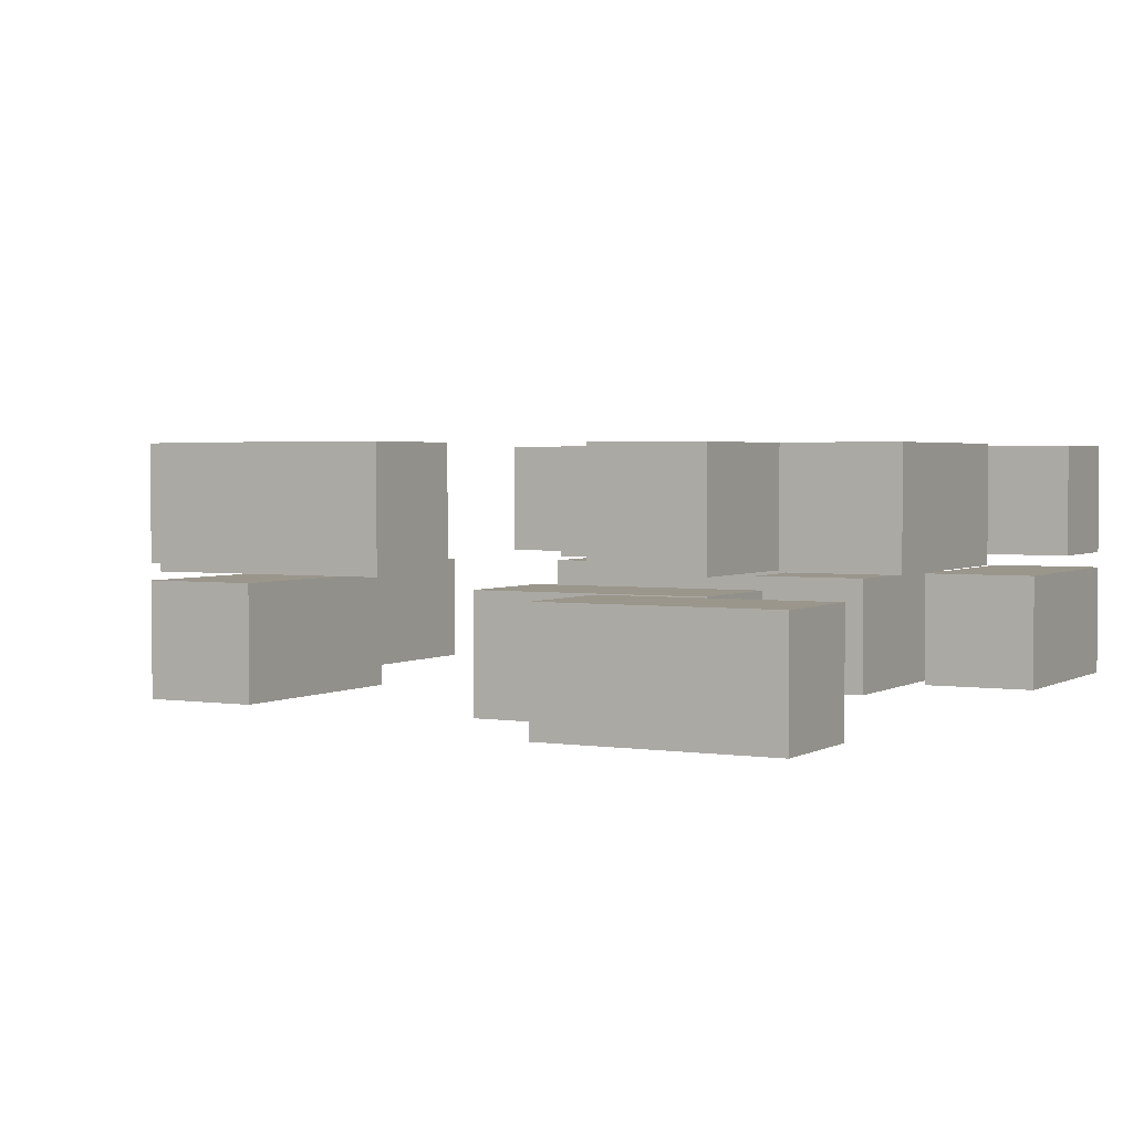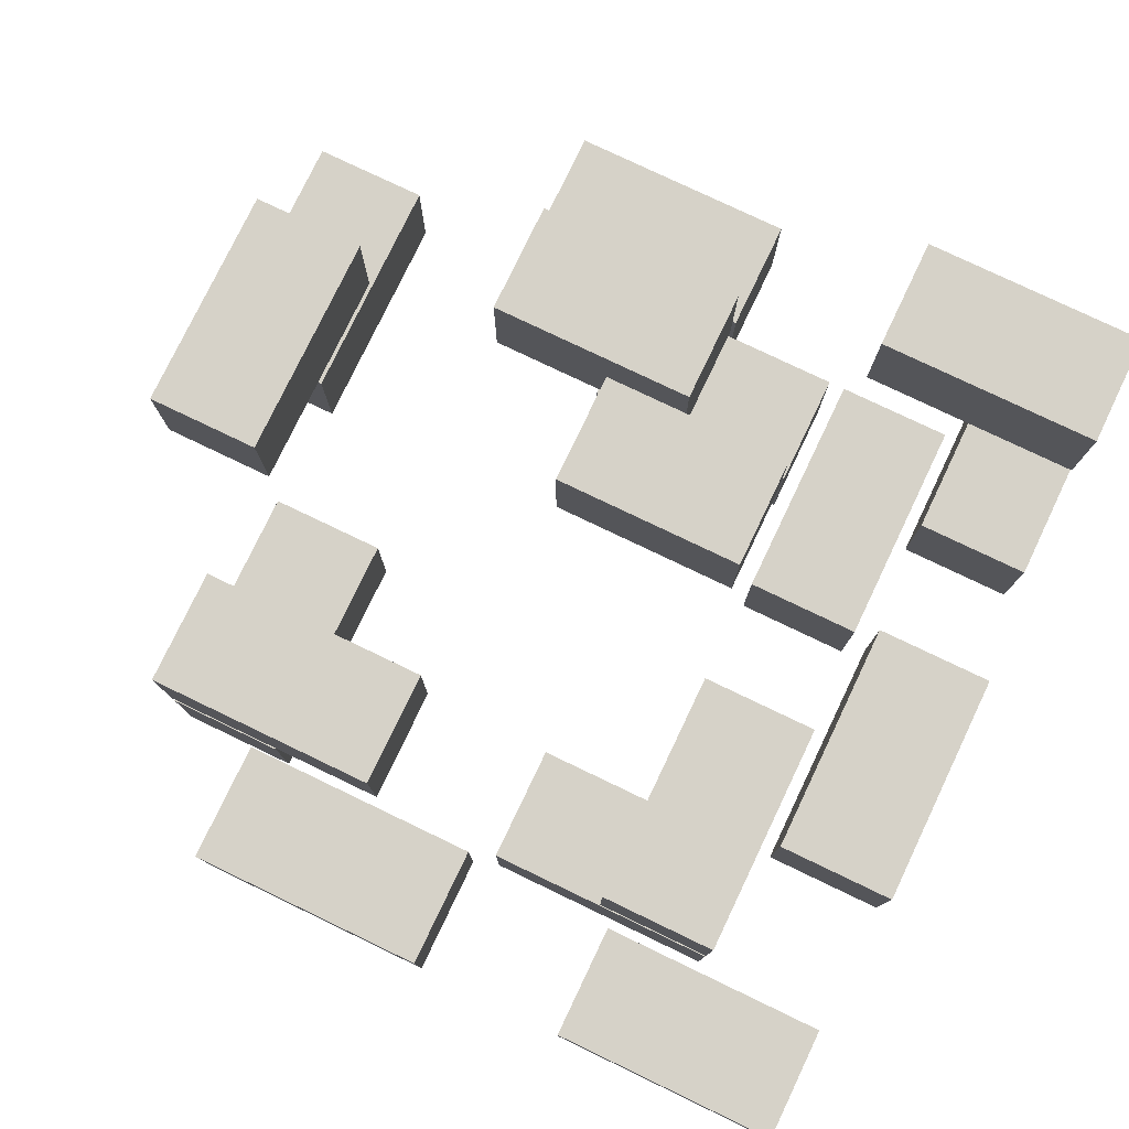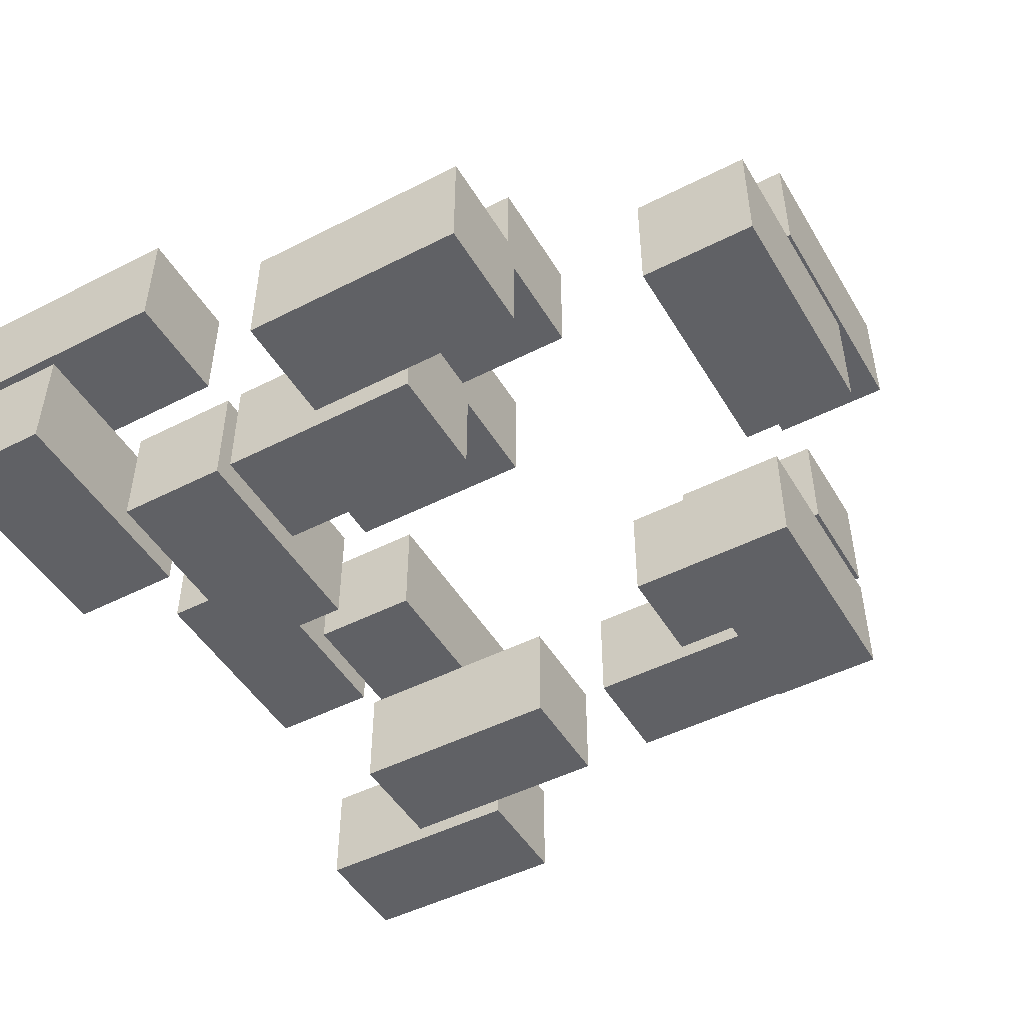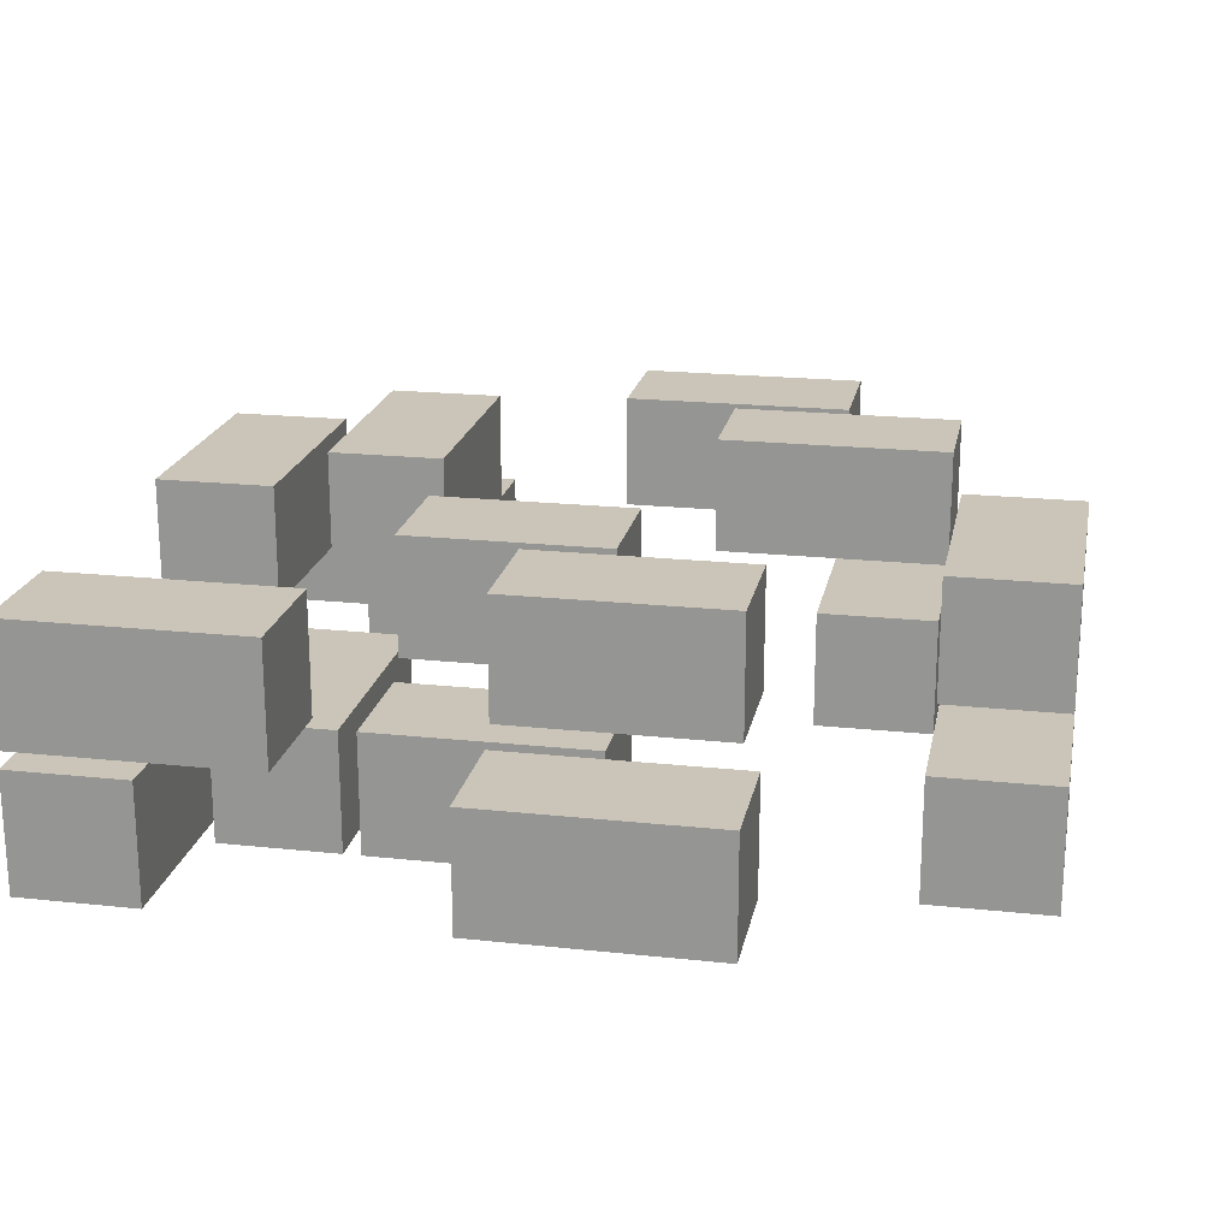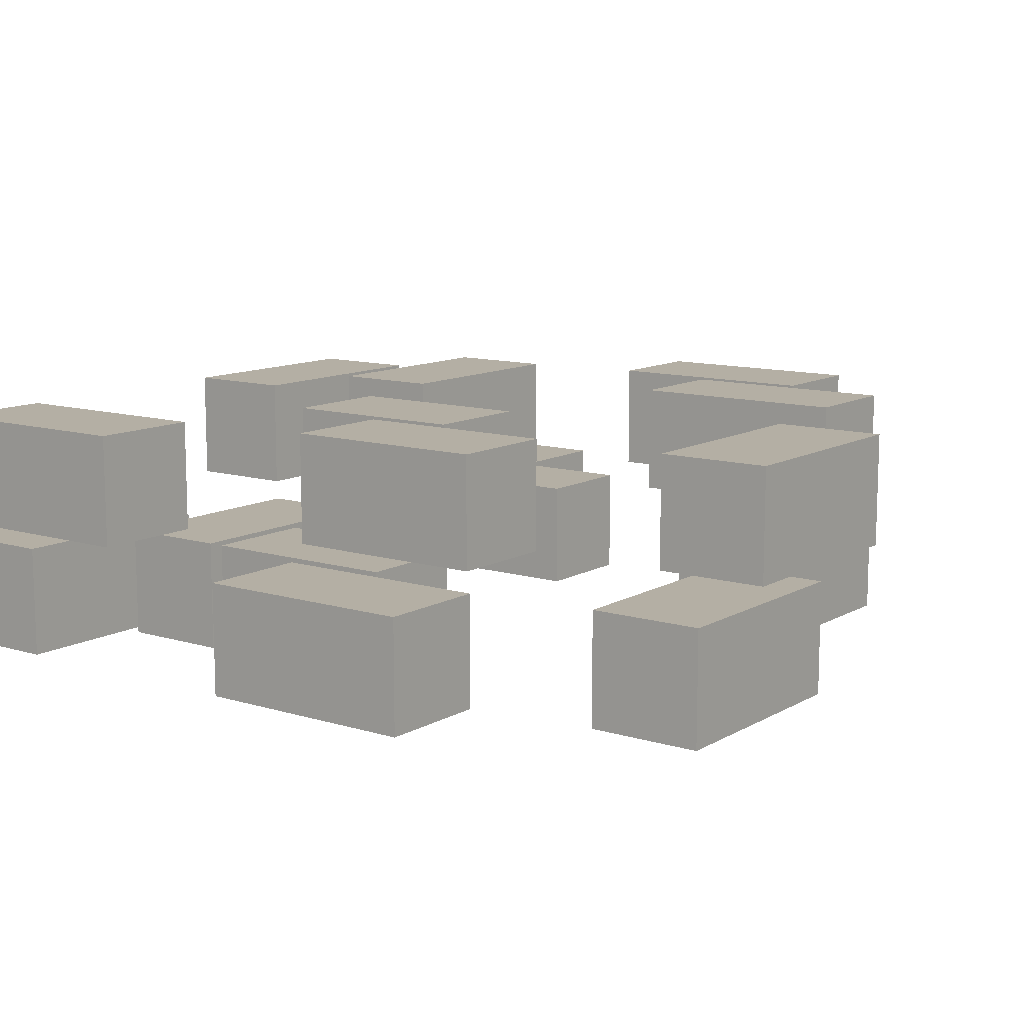
<metadata>
{"format":"obj","ext":"obj","renderer":"f3d","projection":"perspective","resolution":1024,"background":"white","views":[{"elev":2.5,"azim":28.5,"up":"+Y"},{"elev":78.0,"azim":25.6,"up":"+Y"},{"elev":-48.2,"azim":-150.3,"up":"+Y"},{"elev":20.3,"azim":-168.9,"up":"+Y"},{"elev":11.3,"azim":-143.5,"up":"+Y"}]}
</metadata>
<code>
o
v -2.6 -0.75 -0.4
v -2.6 -0.75 -1.8
v -2.6 -0.05 -0.4
v -2.6 -0.05 -1.8
v -2.6 0.05 0.3
v -2.6 0.05 -1.1
v -2.6 0.75 0.3
v -2.6 0.75 -1.1
v -1.8 -0.75 1.8
v -1.8 -0.75 0.4
v -1.8 -0.05 1.8
v -1.8 -0.05 0.4
v -1.8 0.05 1.8
v -1.8 0.05 1.1
v -1.8 0.75 1.8
v -1.8 0.75 1.1
v -1.1 -0.75 -1.9
v -1.1 -0.75 -2.6
v -1.1 -0.05 -1.9
v -1.1 -0.05 -2.6
v -1.1 0.05 2.6
v -1.1 0.05 1.9
v -1.1 0.75 2.6
v -1.1 0.75 1.9
v -1 0.05 -1.1
v -1 0.05 -1.8
v -1 0.75 -1.1
v -1 0.75 -1.8
v -0.3 -0.75 -1.1
v -0.3 -0.75 -1.8
v -0.3 -0.05 -1.1
v -0.3 -0.05 -1.8
v -0.2 0.05 -0.3
v -0.2 0.05 -1
v -0.2 0.75 -0.3
v -0.2 0.75 -1
v 0.4 -0.75 1.8
v 0.4 -0.75 1.1
v 0.4 -0.05 1.8
v 0.4 -0.05 1.1
v 1.1 -0.75 -0.4
v 1.1 -0.75 -1.8
v 1.1 -0.05 -0.4
v 1.1 -0.05 -1.8
v 1.1 0.05 1.8
v 1.1 0.05 0.4
v 1.1 0.75 1.8
v 1.1 0.75 0.4
v 1.2 -0.75 2.6
v 1.2 -0.75 1.9
v 1.2 -0.05 2.6
v 1.2 -0.05 1.9
v 1.2 0.05 -1.9
v 1.2 0.05 -2.6
v 1.2 0.75 -1.9
v 1.2 0.75 -2.6
v 1.9 -0.75 -1.2
v 1.9 -0.75 -2.6
v 1.9 -0.05 -1.2
v 1.9 -0.05 -2.6
v 1.9 0.05 1.1
v 1.9 0.05 -0.3
v 1.9 0.75 1.1
v 1.9 0.75 -0.3
v -1.9 -0.75 -0.4
v -1.9 -0.75 -1.8
v -1.9 -0.05 -0.4
v -1.9 -0.05 -1.8
v -1.9 0.05 0.3
v -1.9 0.05 -1.1
v -1.9 0.75 0.3
v -1.9 0.75 -1.1
v -1.1 -0.75 1.8
v -1.1 -0.75 0.4
v -1.1 -0.05 1.8
v -1.1 -0.05 0.4
v -0.4 0.05 1.8
v -0.4 0.05 1.1
v -0.4 0.75 1.8
v -0.4 0.75 1.1
v 0.3 -0.75 -1.9
v 0.3 -0.75 -2.6
v 0.3 -0.05 -1.9
v 0.3 -0.05 -2.6
v 0.3 0.05 2.6
v 0.3 0.05 1.9
v 0.3 0.05 -1.1
v 0.3 0.05 -1.8
v 0.3 0.75 2.6
v 0.3 0.75 1.9
v 0.3 0.75 -1.1
v 0.3 0.75 -1.8
v 1 -0.75 -1.1
v 1 -0.75 -1.8
v 1 -0.05 -1.1
v 1 -0.05 -1.8
v 1 0.05 -0.3
v 1 0.05 -1
v 1 0.75 -0.3
v 1 0.75 -1
v 1.8 -0.75 1.8
v 1.8 -0.75 1.1
v 1.8 -0.75 -0.4
v 1.8 -0.75 -1.8
v 1.8 -0.05 1.8
v 1.8 -0.05 1.1
v 1.8 -0.05 -0.4
v 1.8 -0.05 -1.8
v 1.8 0.05 1.8
v 1.8 0.05 0.4
v 1.8 0.75 1.8
v 1.8 0.75 0.4
v 2.6 -0.75 2.6
v 2.6 -0.75 1.9
v 2.6 -0.75 -1.2
v 2.6 -0.75 -2.6
v 2.6 -0.05 2.6
v 2.6 -0.05 1.9
v 2.6 -0.05 -1.2
v 2.6 -0.05 -2.6
v 2.6 0.05 1.1
v 2.6 0.05 -0.3
v 2.6 0.05 -1.9
v 2.6 0.05 -2.6
v 2.6 0.75 1.1
v 2.6 0.75 -0.3
v 2.6 0.75 -1.9
v 2.6 0.75 -2.6
v -1.1 0.05 2.6
v -1.1 0.75 2.6
v 0.3 0.05 2.6
v 0.3 0.75 2.6
v 1.2 -0.75 2.6
v 1.2 -0.05 2.6
v 2.6 -0.75 2.6
v 2.6 -0.05 2.6
v -1.8 -0.75 1.8
v -1.8 -0.05 1.8
v -1.8 0.05 1.8
v -1.8 0.75 1.8
v -1.1 -0.75 1.8
v -1.1 -0.05 1.8
v -0.4 0.05 1.8
v -0.4 0.75 1.8
v 0.4 -0.75 1.8
v 0.4 -0.05 1.8
v 1.1 0.05 1.8
v 1.1 0.75 1.8
v 1.8 -0.75 1.8
v 1.8 -0.05 1.8
v 1.8 0.05 1.8
v 1.8 0.75 1.8
v 1.9 0.05 1.1
v 1.9 0.75 1.1
v 2.6 0.05 1.1
v 2.6 0.75 1.1
v -2.6 0.05 0.3
v -2.6 0.75 0.3
v -1.9 0.05 0.3
v -1.9 0.75 0.3
v -0.2 0.05 -0.3
v -0.2 0.75 -0.3
v 1 0.05 -0.3
v 1 0.75 -0.3
v -2.6 -0.75 -0.4
v -2.6 -0.05 -0.4
v -1.9 -0.75 -0.4
v -1.9 -0.05 -0.4
v 1.1 -0.75 -0.4
v 1.1 -0.05 -0.4
v 1.8 -0.75 -0.4
v 1.8 -0.05 -0.4
v -1 0.05 -1.1
v -1 0.75 -1.1
v -0.3 -0.75 -1.1
v -0.3 -0.05 -1.1
v 0.3 0.05 -1.1
v 0.3 0.75 -1.1
v 1 -0.75 -1.1
v 1 -0.05 -1.1
v 1.9 -0.75 -1.2
v 1.9 -0.05 -1.2
v 2.6 -0.75 -1.2
v 2.6 -0.05 -1.2
v -1.1 -0.75 -1.9
v -1.1 -0.05 -1.9
v 0.3 -0.75 -1.9
v 0.3 -0.05 -1.9
v 1.2 0.05 -1.9
v 1.2 0.75 -1.9
v 2.6 0.05 -1.9
v 2.6 0.75 -1.9
v -1.1 0.05 1.9
v -1.1 0.75 1.9
v 0.3 0.05 1.9
v 0.3 0.75 1.9
v 1.2 -0.75 1.9
v 1.2 -0.05 1.9
v 2.6 -0.75 1.9
v 2.6 -0.05 1.9
v -1.8 0.05 1.1
v -1.8 0.75 1.1
v -0.4 0.05 1.1
v -0.4 0.75 1.1
v 0.4 -0.75 1.1
v 0.4 -0.05 1.1
v 1.8 -0.75 1.1
v 1.8 -0.05 1.1
v -1.8 -0.75 0.4
v -1.8 -0.05 0.4
v -1.1 -0.75 0.4
v -1.1 -0.05 0.4
v 1.1 0.05 0.4
v 1.1 0.75 0.4
v 1.8 0.05 0.4
v 1.8 0.75 0.4
v 1.9 0.05 -0.3
v 1.9 0.75 -0.3
v 2.6 0.05 -0.3
v 2.6 0.75 -0.3
v -0.2 0.05 -1
v -0.2 0.75 -1
v 1 0.05 -1
v 1 0.75 -1
v -2.6 0.05 -1.1
v -2.6 0.75 -1.1
v -1.9 0.05 -1.1
v -1.9 0.75 -1.1
v -2.6 -0.75 -1.8
v -2.6 -0.05 -1.8
v -1.9 -0.75 -1.8
v -1.9 -0.05 -1.8
v -1 0.05 -1.8
v -1 0.75 -1.8
v -0.3 -0.75 -1.8
v -0.3 -0.05 -1.8
v 0.3 0.05 -1.8
v 0.3 0.75 -1.8
v 1 -0.75 -1.8
v 1 -0.05 -1.8
v 1.1 -0.75 -1.8
v 1.1 -0.05 -1.8
v 1.8 -0.75 -1.8
v 1.8 -0.05 -1.8
v -1.1 -0.75 -2.6
v -1.1 -0.05 -2.6
v 0.3 -0.75 -2.6
v 0.3 -0.05 -2.6
v 1.2 0.05 -2.6
v 1.2 0.75 -2.6
v 1.9 -0.75 -2.6
v 1.9 -0.05 -2.6
v 2.6 -0.75 -2.6
v 2.6 -0.05 -2.6
v 2.6 0.05 -2.6
v 2.6 0.75 -2.6
v 1.2 -0.75 2.6
v 2.6 -0.75 2.6
v 1.2 -0.75 1.9
v 2.6 -0.75 1.9
v -1.8 -0.75 1.8
v -1.1 -0.75 1.8
v 0.4 -0.75 1.8
v 1.8 -0.75 1.8
v 0.4 -0.75 1.1
v 1.8 -0.75 1.1
v -1.8 -0.75 0.4
v -1.1 -0.75 0.4
v -2.6 -0.75 -0.4
v -1.9 -0.75 -0.4
v 1.1 -0.75 -0.4
v 1.8 -0.75 -0.4
v -0.3 -0.75 -1.1
v 1 -0.75 -1.1
v 1.9 -0.75 -1.2
v 2.6 -0.75 -1.2
v -2.6 -0.75 -1.8
v -1.9 -0.75 -1.8
v -0.3 -0.75 -1.8
v 1 -0.75 -1.8
v 1.1 -0.75 -1.8
v 1.8 -0.75 -1.8
v -1.1 -0.75 -1.9
v 0.3 -0.75 -1.9
v -1.1 -0.75 -2.6
v 0.3 -0.75 -2.6
v 1.9 -0.75 -2.6
v 2.6 -0.75 -2.6
v -1.1 0.05 2.6
v 0.3 0.05 2.6
v -1.1 0.05 1.9
v 0.3 0.05 1.9
v -1.8 0.05 1.8
v -0.4 0.05 1.8
v 1.1 0.05 1.8
v 1.8 0.05 1.8
v -1.8 0.05 1.1
v -0.4 0.05 1.1
v 1.9 0.05 1.1
v 2.6 0.05 1.1
v 1.1 0.05 0.4
v 1.8 0.05 0.4
v -2.6 0.05 0.3
v -1.9 0.05 0.3
v -0.2 0.05 -0.3
v 1 0.05 -0.3
v 1.9 0.05 -0.3
v 2.6 0.05 -0.3
v -0.2 0.05 -1
v 1 0.05 -1
v -2.6 0.05 -1.1
v -1.9 0.05 -1.1
v -1 0.05 -1.1
v 0.3 0.05 -1.1
v -1 0.05 -1.8
v 0.3 0.05 -1.8
v 1.2 0.05 -1.9
v 2.6 0.05 -1.9
v 1.2 0.05 -2.6
v 2.6 0.05 -2.6
v 1.2 -0.05 2.6
v 2.6 -0.05 2.6
v 1.2 -0.05 1.9
v 2.6 -0.05 1.9
v -1.8 -0.05 1.8
v -1.1 -0.05 1.8
v 0.4 -0.05 1.8
v 1.8 -0.05 1.8
v 0.4 -0.05 1.1
v 1.8 -0.05 1.1
v -1.8 -0.05 0.4
v -1.1 -0.05 0.4
v -2.6 -0.05 -0.4
v -1.9 -0.05 -0.4
v 1.1 -0.05 -0.4
v 1.8 -0.05 -0.4
v -0.3 -0.05 -1.1
v 1 -0.05 -1.1
v 1.9 -0.05 -1.2
v 2.6 -0.05 -1.2
v -2.6 -0.05 -1.8
v -1.9 -0.05 -1.8
v -0.3 -0.05 -1.8
v 1 -0.05 -1.8
v 1.1 -0.05 -1.8
v 1.8 -0.05 -1.8
v -1.1 -0.05 -1.9
v 0.3 -0.05 -1.9
v -1.1 -0.05 -2.6
v 0.3 -0.05 -2.6
v 1.9 -0.05 -2.6
v 2.6 -0.05 -2.6
v -1.1 0.75 2.6
v 0.3 0.75 2.6
v -1.1 0.75 1.9
v 0.3 0.75 1.9
v -1.8 0.75 1.8
v -0.4 0.75 1.8
v 1.1 0.75 1.8
v 1.8 0.75 1.8
v -1.8 0.75 1.1
v -0.4 0.75 1.1
v 1.9 0.75 1.1
v 2.6 0.75 1.1
v 1.1 0.75 0.4
v 1.8 0.75 0.4
v -2.6 0.75 0.3
v -1.9 0.75 0.3
v -0.2 0.75 -0.3
v 1 0.75 -0.3
v 1.9 0.75 -0.3
v 2.6 0.75 -0.3
v -0.2 0.75 -1
v 1 0.75 -1
v -2.6 0.75 -1.1
v -1.9 0.75 -1.1
v -1 0.75 -1.1
v 0.3 0.75 -1.1
v -1 0.75 -1.8
v 0.3 0.75 -1.8
v 1.2 0.75 -1.9
v 2.6 0.75 -1.9
v 1.2 0.75 -2.6
v 2.6 0.75 -2.6
f 3 2 1
f 4 2 3
f 7 6 5
f 8 6 7
f 11 10 9
f 12 10 11
f 15 14 13
f 16 14 15
f 19 18 17
f 20 18 19
f 23 22 21
f 24 22 23
f 27 26 25
f 28 26 27
f 31 30 29
f 32 30 31
f 35 34 33
f 36 34 35
f 39 38 37
f 40 38 39
f 43 42 41
f 44 42 43
f 47 46 45
f 48 46 47
f 51 50 49
f 52 50 51
f 55 54 53
f 56 54 55
f 59 58 57
f 60 58 59
f 63 62 61
f 64 62 63
f 65 66 67
f 67 66 68
f 69 70 71
f 71 70 72
f 73 74 75
f 75 74 76
f 77 78 79
f 79 78 80
f 81 82 83
f 83 82 84
f 85 86 89
f 89 86 90
f 87 88 91
f 91 88 92
f 93 94 95
f 95 94 96
f 97 98 99
f 99 98 100
f 101 102 105
f 105 102 106
f 103 104 107
f 107 104 108
f 109 110 111
f 111 110 112
f 113 114 117
f 117 114 118
f 115 116 119
f 119 116 120
f 121 122 125
f 125 122 126
f 123 124 127
f 127 124 128
f 131 130 129
f 132 130 131
f 135 134 133
f 136 134 135
f 141 138 137
f 142 138 141
f 143 140 139
f 144 140 143
f 149 146 145
f 150 146 149
f 151 148 147
f 152 148 151
f 155 154 153
f 156 154 155
f 159 158 157
f 160 158 159
f 163 162 161
f 164 162 163
f 167 166 165
f 168 166 167
f 171 170 169
f 172 170 171
f 177 174 173
f 178 174 177
f 179 176 175
f 180 176 179
f 183 182 181
f 184 182 183
f 187 186 185
f 188 186 187
f 191 190 189
f 192 190 191
f 193 194 195
f 195 194 196
f 197 198 199
f 199 198 200
f 201 202 203
f 203 202 204
f 205 206 207
f 207 206 208
f 209 210 211
f 211 210 212
f 213 214 215
f 215 214 216
f 217 218 219
f 219 218 220
f 221 222 223
f 223 222 224
f 225 226 227
f 227 226 228
f 229 230 231
f 231 230 232
f 233 234 237
f 237 234 238
f 235 236 239
f 239 236 240
f 241 242 243
f 243 242 244
f 245 246 247
f 247 246 248
f 251 252 253
f 253 252 254
f 249 250 255
f 255 250 256
f 259 258 257
f 260 258 259
f 265 264 263
f 266 264 265
f 267 262 261
f 268 262 267
f 277 270 269
f 278 270 277
f 279 274 273
f 280 274 279
f 281 272 271
f 282 272 281
f 285 284 283
f 286 284 285
f 287 276 275
f 288 276 287
f 291 290 289
f 292 290 291
f 297 294 293
f 298 294 297
f 301 296 295
f 302 296 301
f 307 300 299
f 308 300 307
f 309 306 305
f 310 306 309
f 311 304 303
f 312 304 311
f 315 314 313
f 316 314 315
f 319 318 317
f 320 318 319
f 321 322 323
f 323 322 324
f 327 328 329
f 329 328 330
f 325 326 331
f 331 326 332
f 333 334 341
f 341 334 342
f 337 338 343
f 343 338 344
f 335 336 345
f 345 336 346
f 347 348 349
f 349 348 350
f 339 340 351
f 351 340 352
f 353 354 355
f 355 354 356
f 357 358 361
f 361 358 362
f 359 360 365
f 365 360 366
f 363 364 371
f 371 364 372
f 369 370 373
f 373 370 374
f 367 368 375
f 375 368 376
f 377 378 379
f 379 378 380
f 381 382 383
f 383 382 384

</code>
